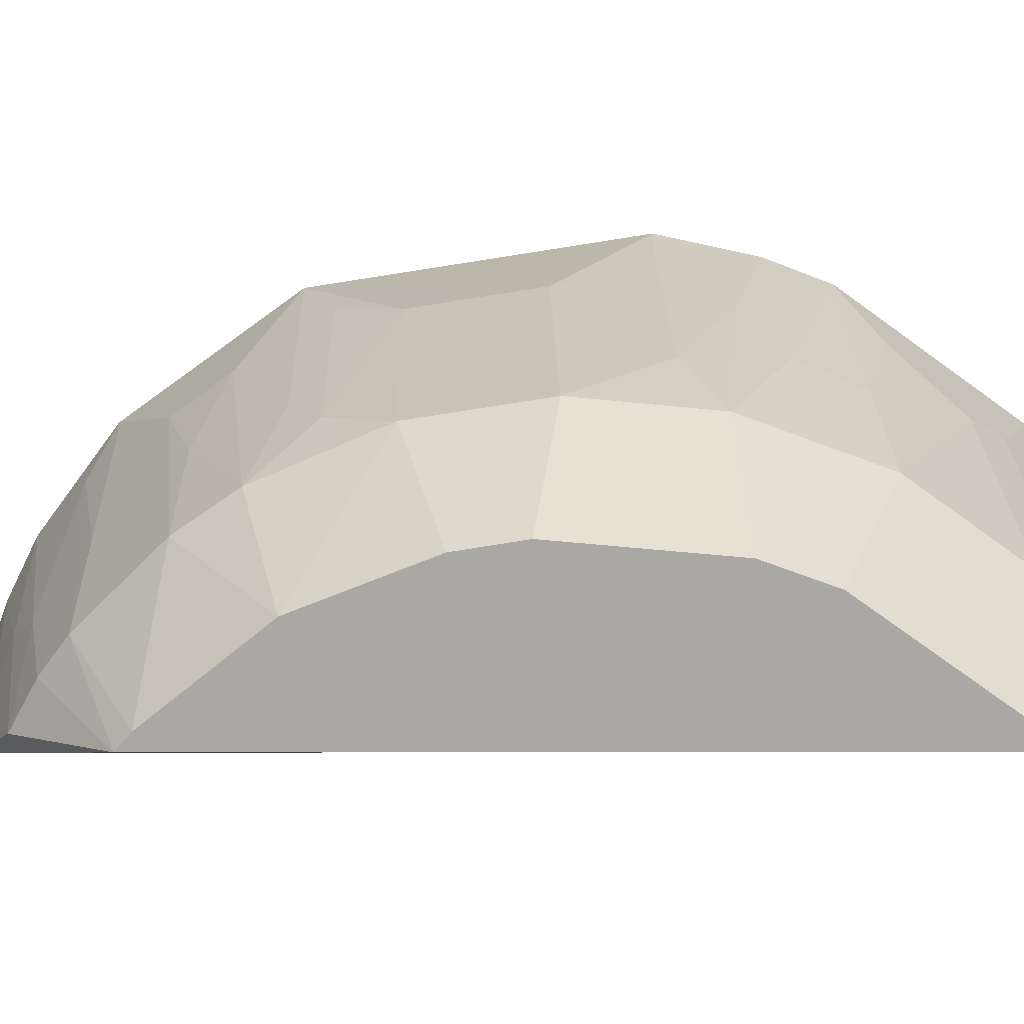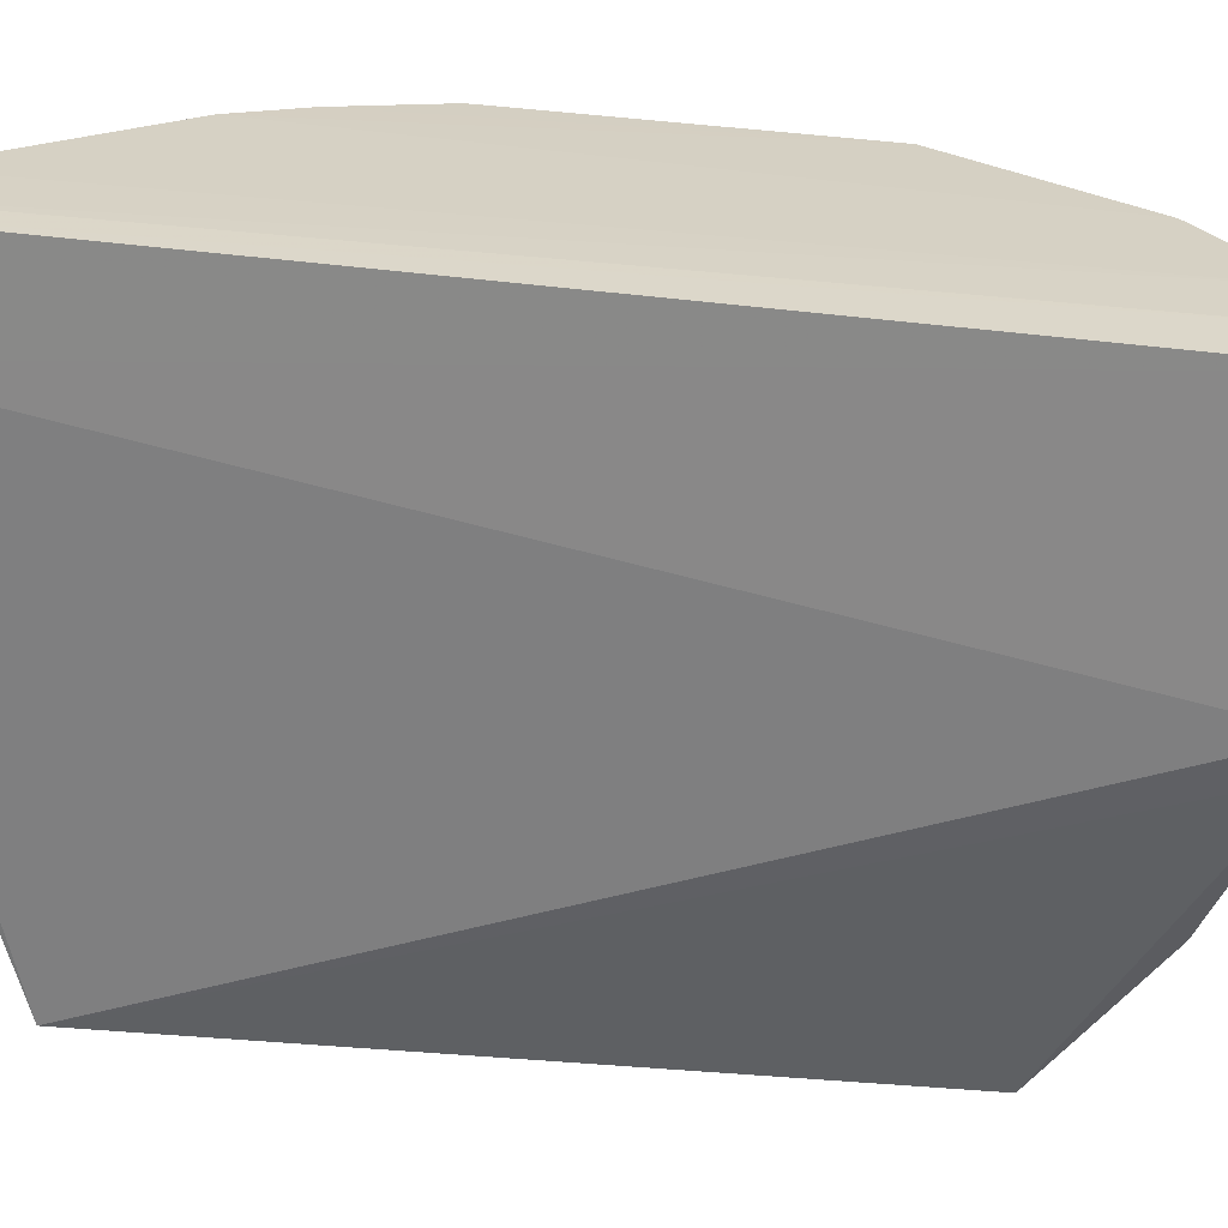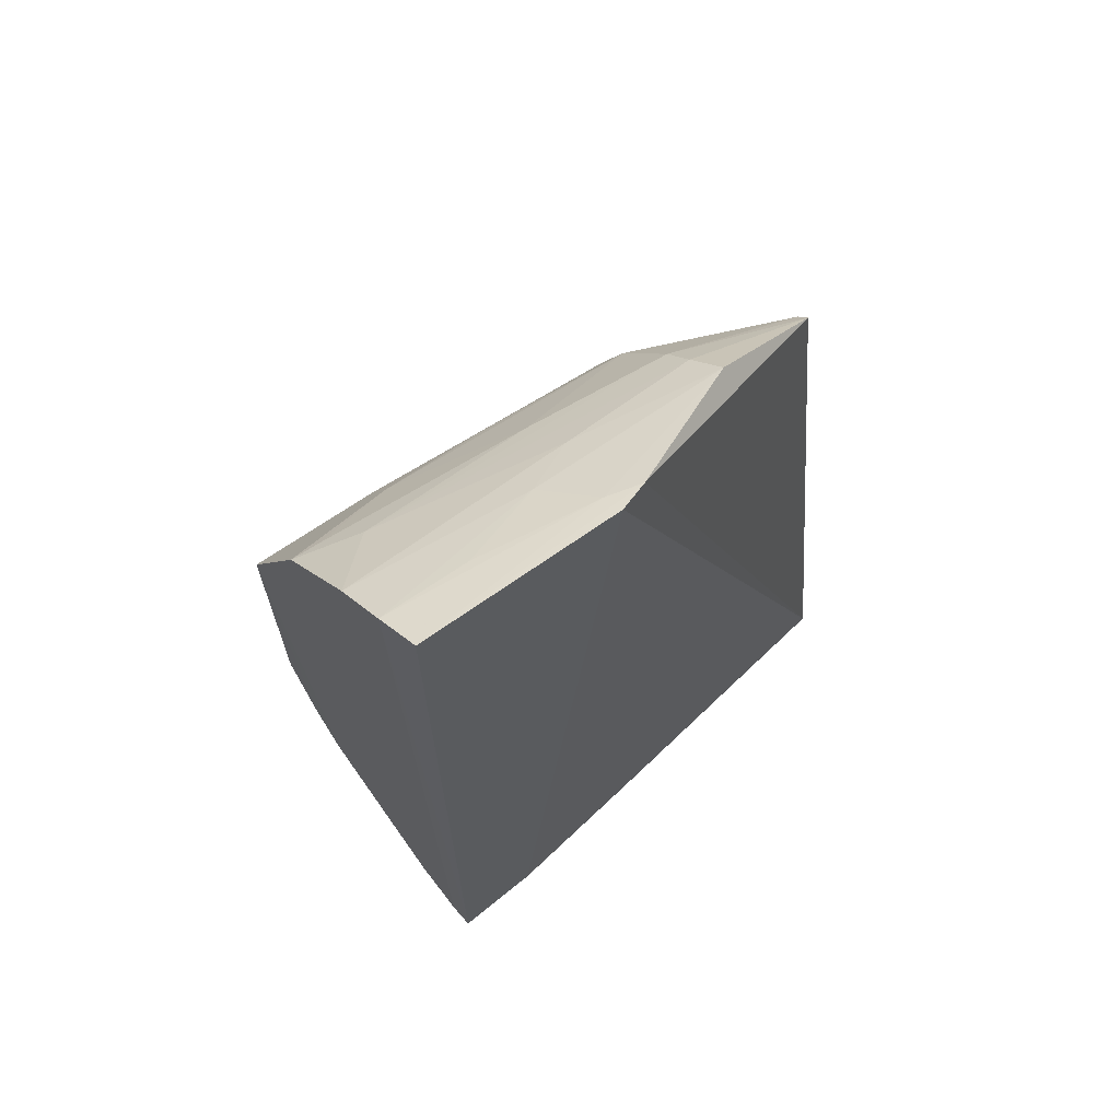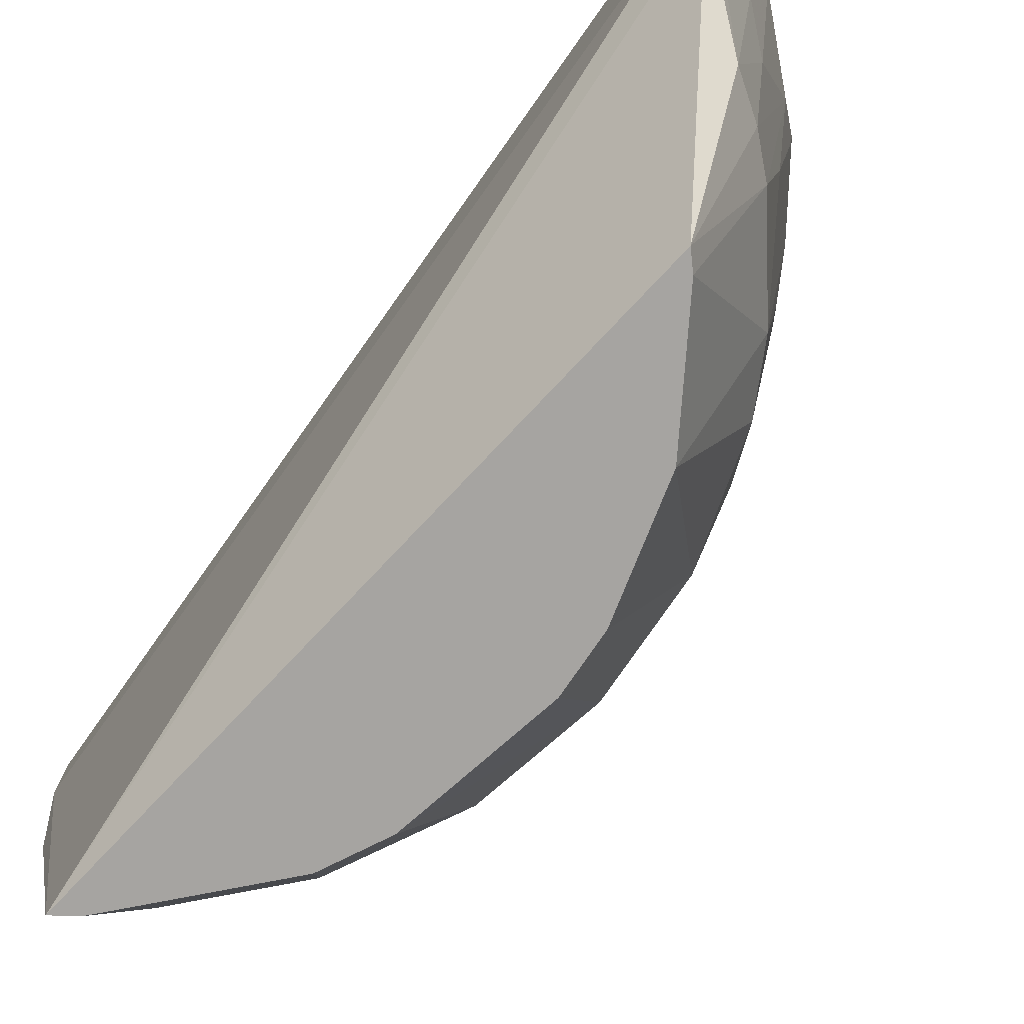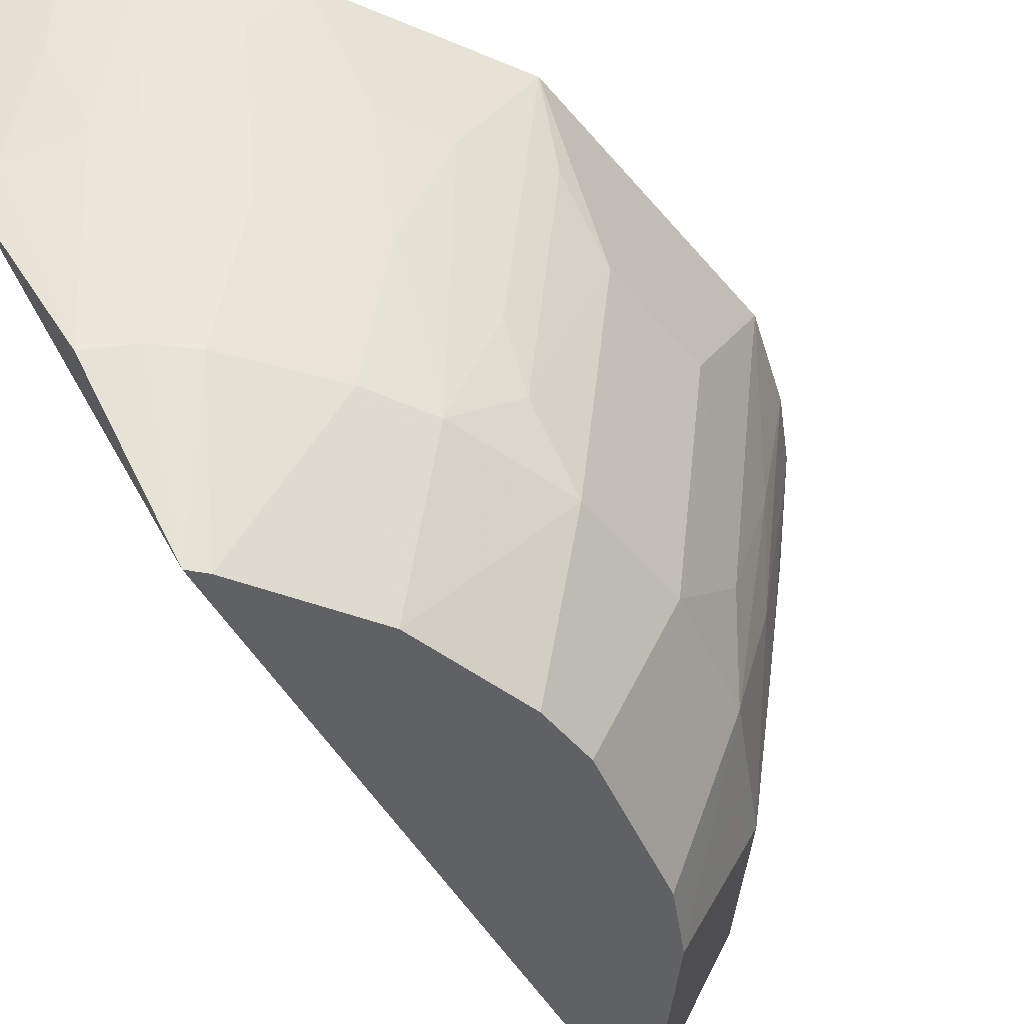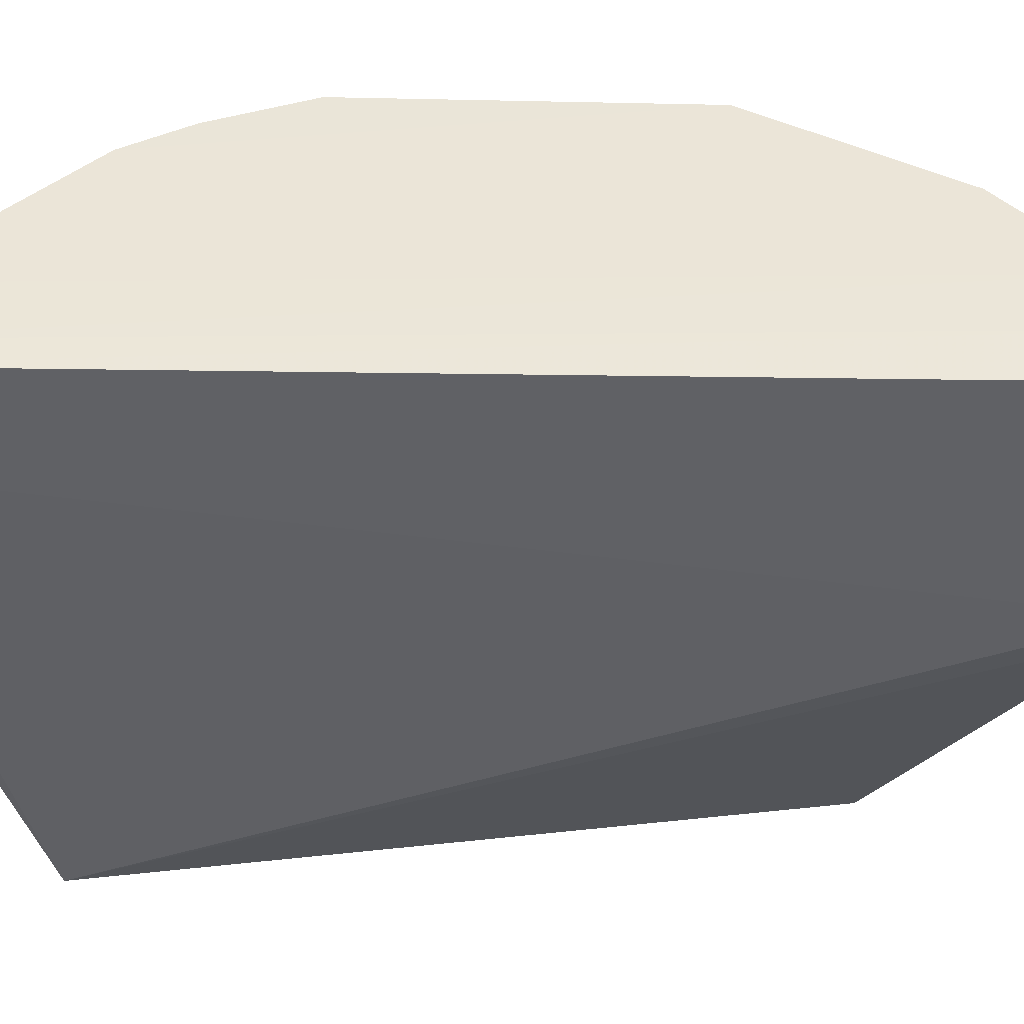
<metadata>
{"format":"obj","ext":"obj","renderer":"f3d","projection":"perspective","resolution":1024,"background":"white","views":[{"elev":-75.1,"azim":-81.6,"up":"+Z"},{"elev":26.7,"azim":105.3,"up":"+Z"},{"elev":66.8,"azim":49.2,"up":"+Y"},{"elev":-73.5,"azim":145.4,"up":"+Z"},{"elev":-49.4,"azim":-142.6,"up":"+Z"},{"elev":45.9,"azim":91.3,"up":"+Z"}]}
</metadata>
<code>
v -0.1049 -0.231 -0.2337
v -0.1034 -0.1701 -0.4996
v -0.103 0.2176 -0.3392
v -0.1083 0.2293 -0.2347
v -0.2449 -0.06839 -0.2329
v -0.1026 -0.226 -0.2785
v -0.1571 0.1997 -0.2325
v -0.1856 0.07304 -0.4996
v -0.184 -0.1367 -0.4273
v -0.1439 -0.2093 -0.2326
v -0.1312 0.2174 -0.233
v -0.148 0.1335 -0.4996
v -0.2434 0.07358 -0.2327
v -0.1425 -0.1794 -0.4275
v -0.1825 -0.08049 -0.4996
v -0.2135 -0.1379 -0.2325
v -0.1156 -0.2092 -0.3539
v -0.1142 0.2121 -0.3384
v -0.1166 -0.2255 -0.2329
v -0.1078 0.213 -0.3558
v -0.2279 -0.02547 -0.4278
v -0.1986 0.1146 -0.4275
v -0.1134 -0.1636 -0.4996
v -0.2141 -0.08209 -0.4279
v -0.1689 -0.1773 -0.3078
v -0.1996 0.1574 -0.2325
v -0.142 -0.1924 -0.3535
v -0.1042 -0.2149 -0.3548
v -0.1415 0.1974 -0.3231
v -0.128 -0.2064 -0.3231
v -0.2437 -0.02554 -0.3086
v -0.1992 -0.01127 -0.4996
v -0.1541 0.1264 -0.4996
v -0.2273 0.03079 -0.4277
v -0.1679 -0.1075 -0.4996
v -0.229 -0.1104 -0.2327
v -0.2258 -0.06725 -0.3838
v -0.1977 -0.1508 -0.2777
v -0.2257 0.1001 -0.2928
v -0.1553 -0.1916 -0.2927
v -0.1141 -0.2206 -0.2777
v -0.1283 0.2127 -0.2778
v -0.1372 0.1823 -0.4302
v -0.1418 -0.2063 -0.2625
v -0.1689 0.1551 -0.4269
v -0.2431 0.03088 -0.3085
v -0.2123 0.08677 -0.4274
v -0.1988 0.01668 -0.4996
v -0.2129 -0.1094 -0.3537
v -0.2414 -0.06738 -0.2628
v -0.2259 -0.09491 -0.308
v -0.1968 -0.1362 -0.3533
v -0.2112 0.1277 -0.2928
v -0.1548 0.1691 -0.4269
v -0.1823 0.155 -0.3532
v -0.2262 0.05854 -0.3989
v -0.2108 0.1135 -0.3533
v -0.2261 0.07267 -0.3687
v -0.2257 -0.1088 -0.2625
v -0.212 -0.1369 -0.2474
v -0.1547 0.1824 -0.3532
v -0.1839 0.1701 -0.2625
v -0.1981 0.1563 -0.2474
v -0.2416 0.0591 -0.278
f 6 3 4
f 6 4 1
f 6 2 3
f 11 1 4
f 12 2 8
f 15 8 2
f 16 10 7
f 18 11 4
f 19 1 11
f 19 11 7
f 19 7 10
f 20 3 2
f 20 2 12
f 20 18 4
f 20 4 3
f 23 14 9
f 23 2 14
f 23 15 2
f 24 21 15
f 25 9 14
f 26 16 7
f 26 13 16
f 27 14 17
f 28 17 14
f 28 14 2
f 28 2 6
f 29 7 11
f 30 19 10
f 30 17 19
f 30 27 17
f 31 5 13
f 32 8 15
f 32 15 21
f 33 12 8
f 33 8 22
f 34 32 21
f 35 23 9
f 35 15 23
f 35 24 15
f 35 9 24
f 36 16 13
f 36 13 5
f 37 21 24
f 37 31 21
f 38 25 10
f 38 10 16
f 38 9 25
f 39 13 26
f 40 25 14
f 40 14 27
f 40 27 10
f 40 10 25
f 41 19 17
f 41 17 28
f 41 28 6
f 41 6 1
f 41 1 19
f 42 29 11
f 42 11 18
f 42 18 29
f 43 29 18
f 43 18 20
f 43 20 12
f 44 30 10
f 44 10 27
f 44 27 30
f 45 33 22
f 45 12 33
f 46 31 13
f 46 34 21
f 46 21 31
f 47 22 8
f 47 8 34
f 48 34 8
f 48 8 32
f 48 32 34
f 49 24 9
f 49 16 36
f 50 5 31
f 50 31 37
f 51 36 5
f 51 50 37
f 51 5 50
f 51 37 24
f 51 24 49
f 52 38 16
f 52 9 38
f 52 49 9
f 53 39 26
f 54 43 12
f 54 12 45
f 55 45 22
f 55 22 53
f 56 34 46
f 56 47 34
f 57 47 39
f 57 22 47
f 57 53 22
f 57 39 53
f 58 13 39
f 58 39 47
f 58 47 56
f 59 51 49
f 59 49 36
f 59 36 51
f 60 52 16
f 60 16 49
f 60 49 52
f 61 29 43
f 61 43 54
f 61 7 29
f 62 54 45
f 62 45 55
f 62 61 54
f 62 7 61
f 62 55 26
f 62 26 7
f 63 55 53
f 63 53 26
f 63 26 55
f 64 56 46
f 64 46 13
f 64 58 56
f 64 13 58

</code>
